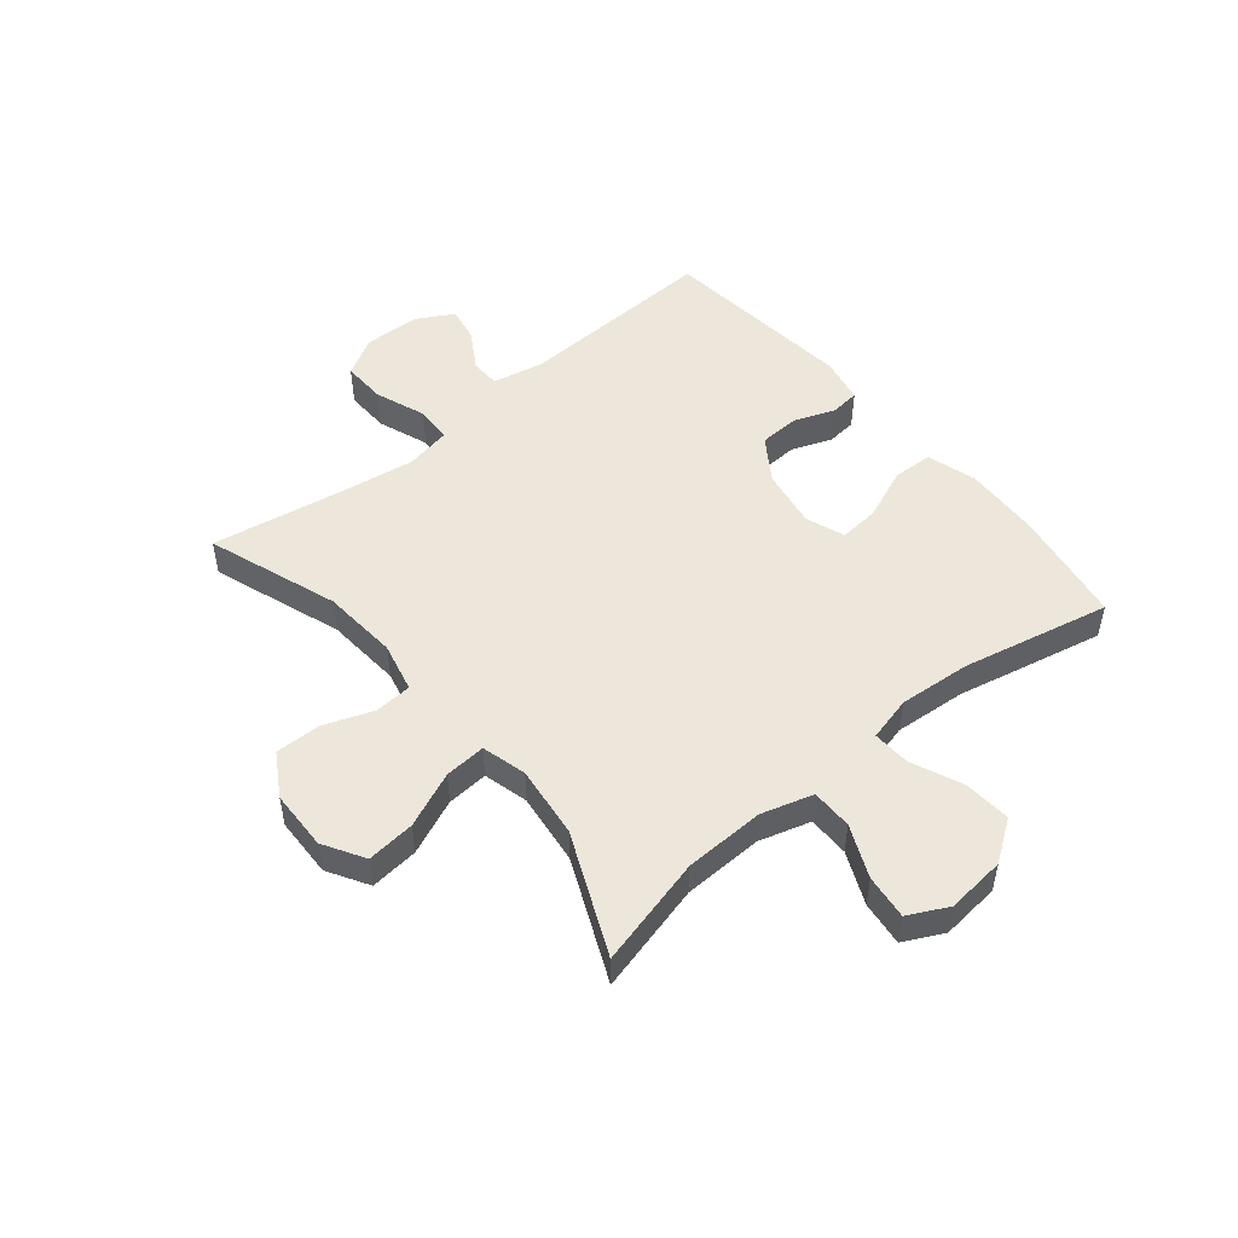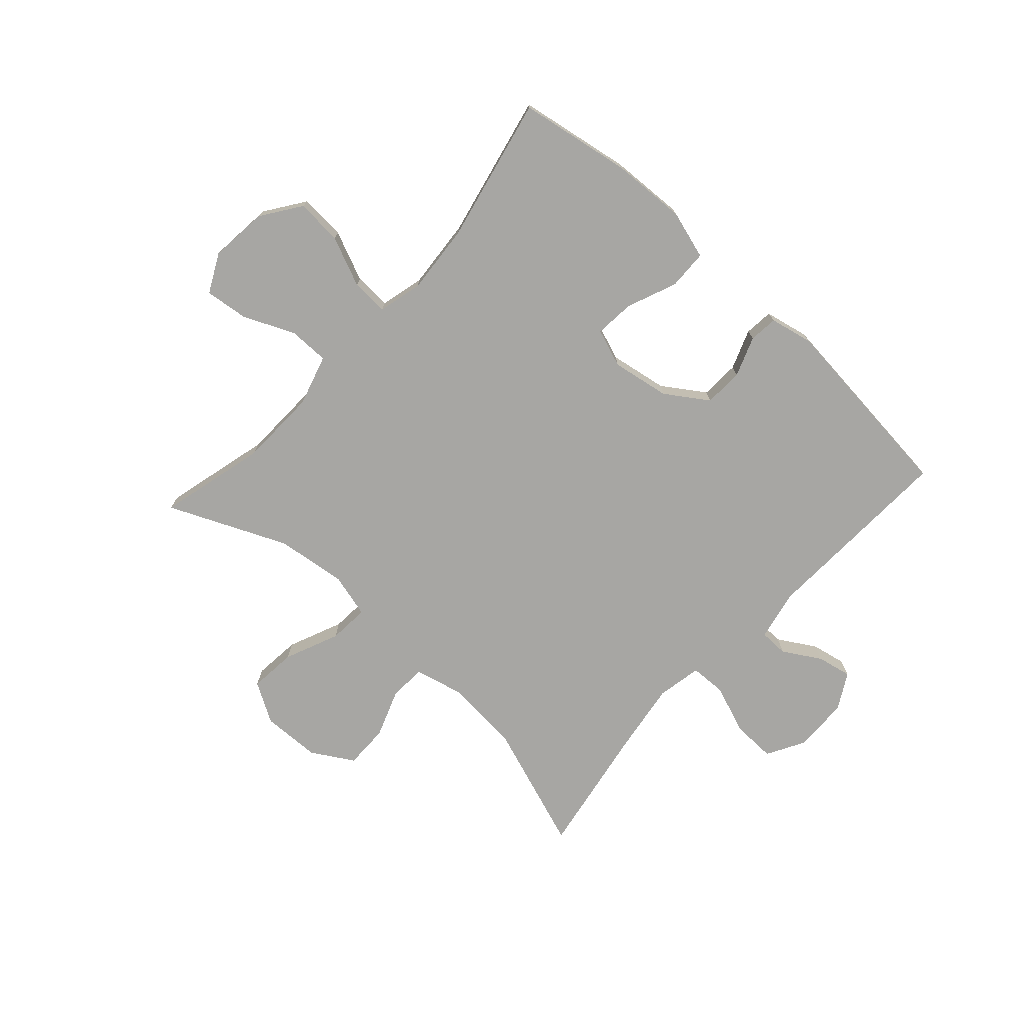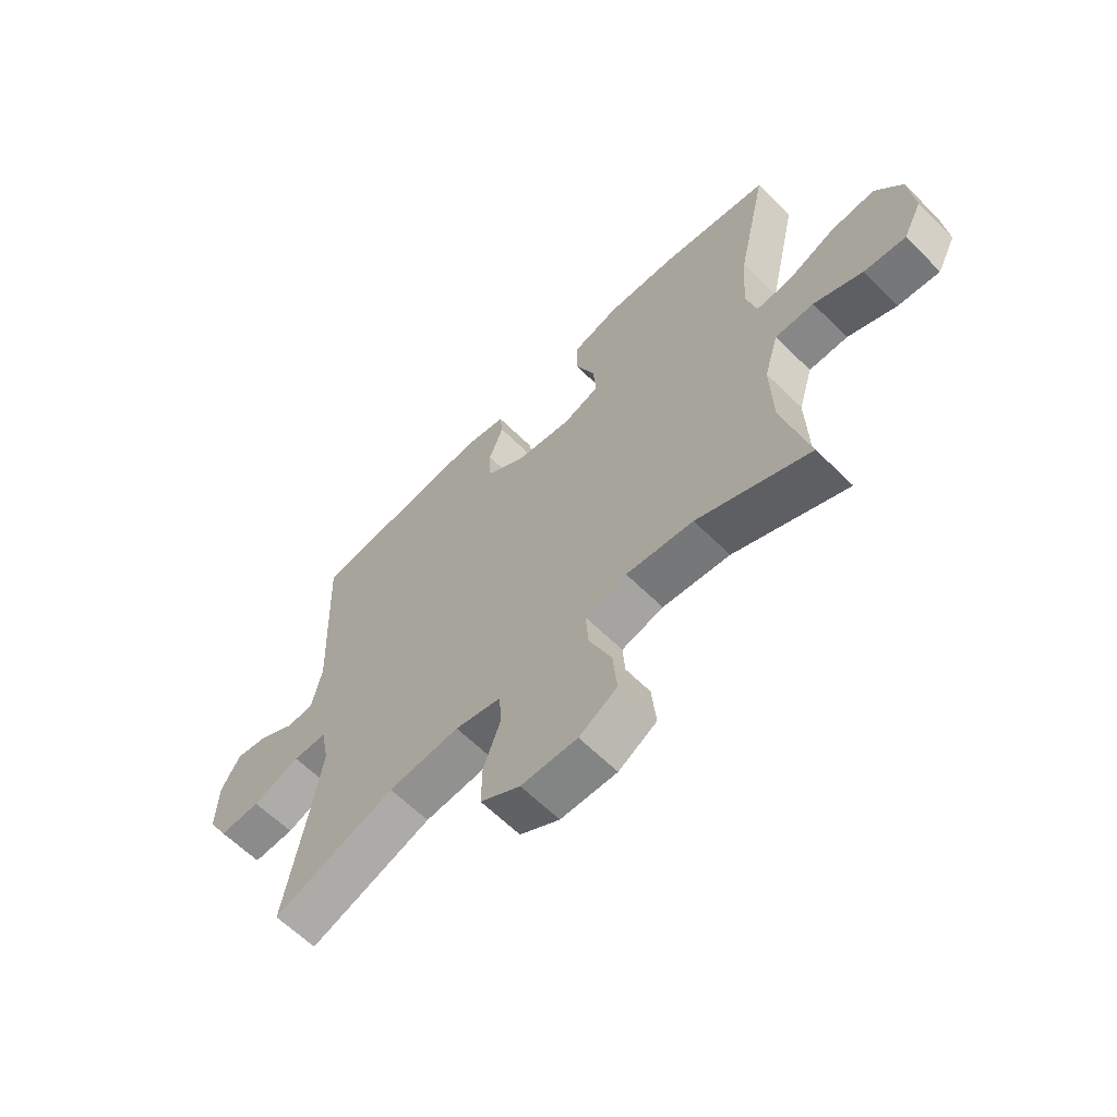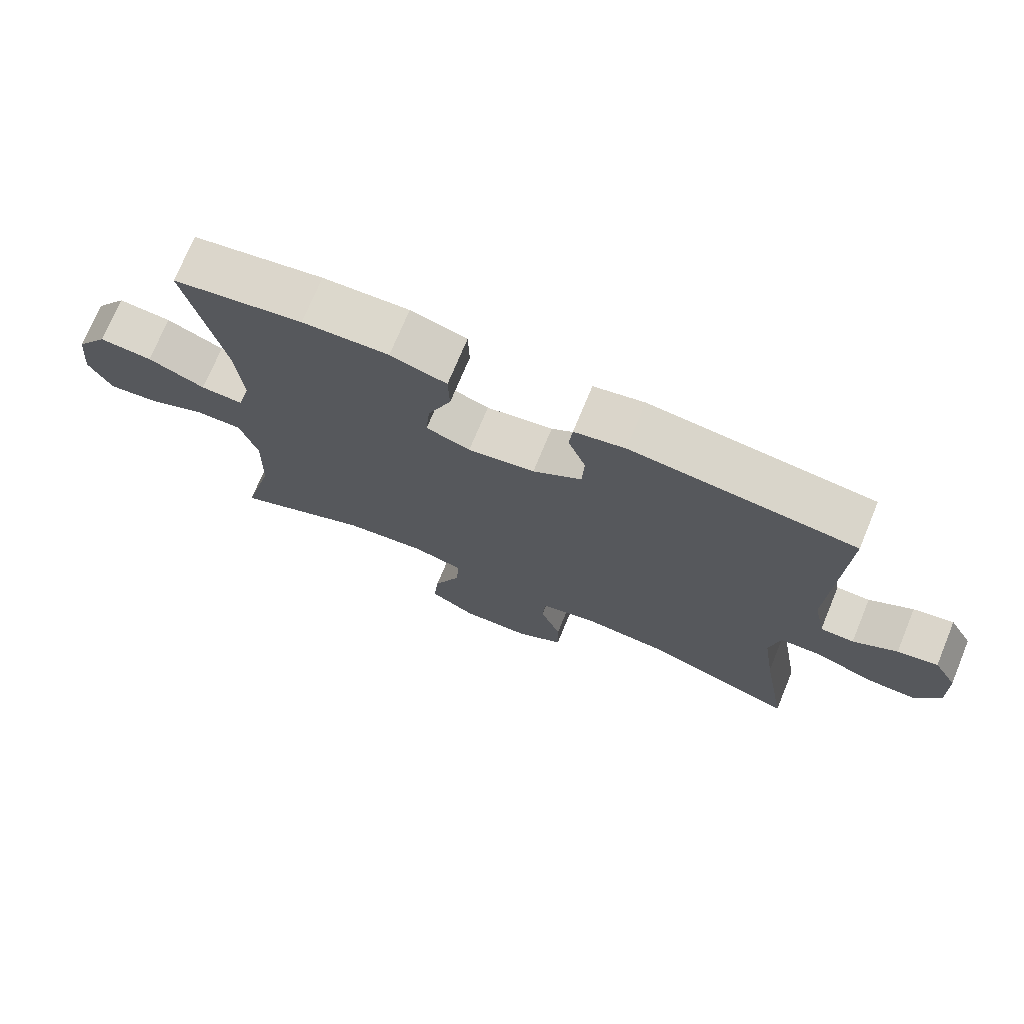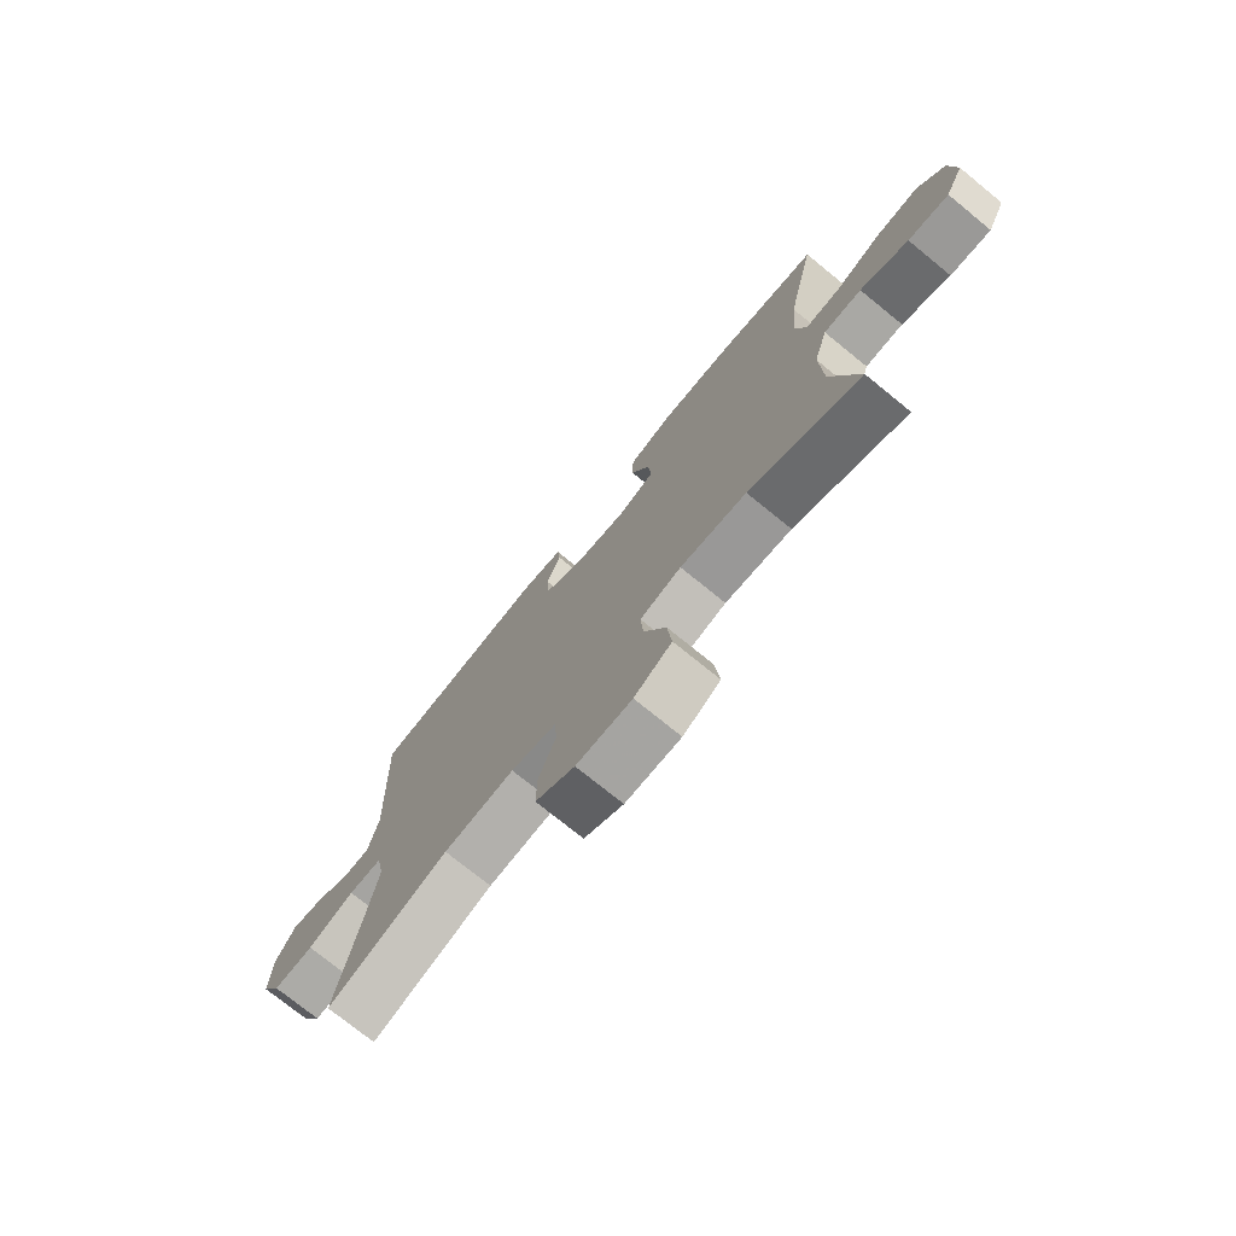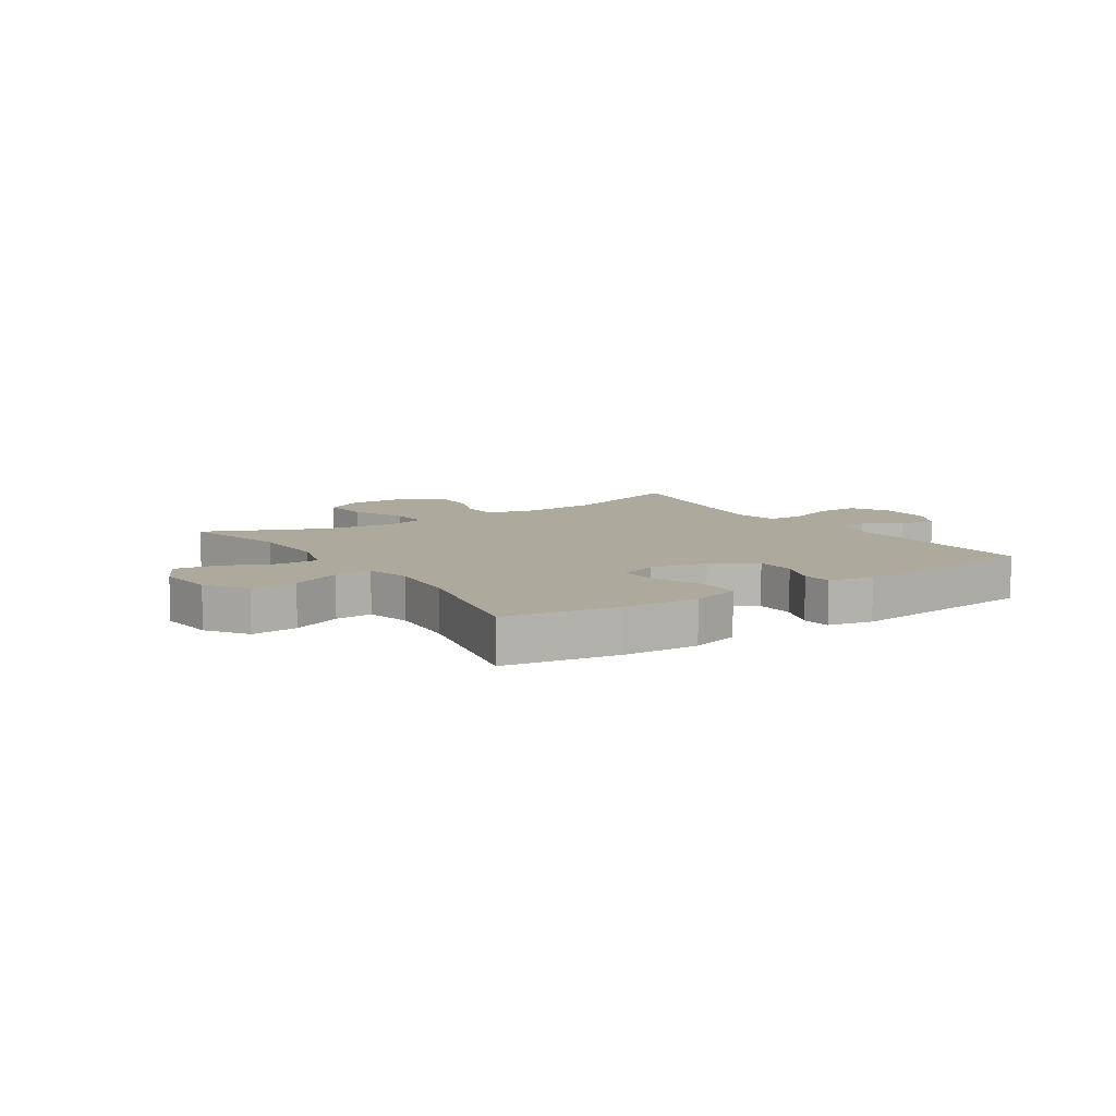
<metadata>
{"format":"obj","ext":"obj","renderer":"f3d","projection":"perspective","resolution":1024,"background":"white","views":[{"elev":50.3,"azim":-129.6,"up":"+Y"},{"elev":-74.2,"azim":-42.3,"up":"+Y"},{"elev":-62.6,"azim":-135.0,"up":"+Z"},{"elev":73.0,"azim":22.5,"up":"+Z"},{"elev":-74.9,"azim":-129.1,"up":"+Z"},{"elev":8.9,"azim":-33.4,"up":"+Y"}]}
</metadata>
<code>
v 0.5 0.07 -0.5
v 0.278 0.07 -0.422
v 0.148 0.07 -0.412
v 0.064 0.07 -0.432
v 0.06 0.07 -0.495
v 0.091 0.07 -0.579
v 0.092 0.07 -0.656
v 0.02 0.07 -0.699
v -0.082 0.07 -0.702
v -0.151 0.07 -0.661
v -0.143 0.07 -0.579
v -0.103 0.07 -0.485
v -0.098 0.07 -0.415
v -0.174 0.07 -0.395
v -0.296 0.07 -0.41
v -0.5 0.07 -0.5
v -0.453 0.07 -0.315
v -0.449 0.07 -0.179
v -0.475 0.07 -0.091
v -0.545 0.07 -0.091
v -0.633 0.07 -0.13
v -0.708 0.07 -0.139
v -0.742 0.07 -0.072
v -0.732 0.07 0.028
v -0.684 0.07 0.097
v -0.604 0.07 0.091
v -0.518 0.07 0.054
v -0.454 0.07 0.051
v -0.435 0.07 0.127
v -0.445 0.07 0.249
v -0.5 0.07 0.5
v -0.305 0.07 0.533
v -0.176 0.07 0.539
v -0.092 0.07 0.514
v -0.09 0.07 0.445
v -0.125 0.07 0.359
v -0.131 0.07 0.29
v -0.065 0.07 0.266
v 0.035 0.07 0.283
v 0.108 0.07 0.332
v 0.111 0.07 0.4
v 0.085 0.07 0.469
v 0.09 0.07 0.519
v 0.166 0.07 0.535
v 0.5 0.07 0.5
v 0.486 0.07 0.159
v 0.504 0.07 0.071
v 0.554 0.07 0.07
v 0.619 0.07 0.109
v 0.679 0.07 0.121
v 0.714 0.07 0.059
v 0.717 0.07 -0.036
v 0.68 0.07 -0.102
v 0.605 0.07 -0.1
v 0.519 0.07 -0.068
v 0.457 0.07 -0.07
v 0.442 0.07 -0.148
v 0.46 0.07 -0.269
v 0.5 0 -0.5
v 0.278 0 -0.422
v 0.148 0 -0.412
v 0.064 0 -0.432
v 0.06 0 -0.495
v 0.091 0 -0.579
v 0.092 0 -0.656
v 0.02 0 -0.699
v -0.082 0 -0.702
v -0.151 0 -0.661
v -0.143 0 -0.579
v -0.103 0 -0.485
v -0.098 0 -0.415
v -0.174 0 -0.395
v -0.296 0 -0.41
v -0.5 0 -0.5
v -0.453 0 -0.315
v -0.449 0 -0.179
v -0.475 0 -0.091
v -0.545 0 -0.091
v -0.633 0 -0.13
v -0.708 0 -0.139
v -0.742 0 -0.072
v -0.732 0 0.028
v -0.684 0 0.097
v -0.604 0 0.091
v -0.518 0 0.054
v -0.454 0 0.051
v -0.435 0 0.127
v -0.445 0 0.249
v -0.5 0 0.5
v -0.305 0 0.533
v -0.176 0 0.539
v -0.092 0 0.514
v -0.09 0 0.445
v -0.125 0 0.359
v -0.131 0 0.29
v -0.065 0 0.266
v 0.035 0 0.283
v 0.108 0 0.332
v 0.111 0 0.4
v 0.085 0 0.469
v 0.09 0 0.519
v 0.166 0 0.535
v 0.5 0 0.5
v 0.486 0 0.159
v 0.504 0 0.071
v 0.554 0 0.07
v 0.619 0 0.109
v 0.679 0 0.121
v 0.714 0 0.059
v 0.717 0 -0.036
v 0.68 0 -0.102
v 0.605 0 -0.1
v 0.519 0 -0.068
v 0.457 0 -0.07
v 0.442 0 -0.148
v 0.46 0 -0.269
f 53 54 55
f 52 53 55
f 51 52 55
f 50 51 55
f 49 50 55
f 48 49 55
f 47 48 55 56
f 46 47 56
f 46 56 57
f 45 46 57
f 44 45 57
f 43 44 57
f 42 43 57
f 41 42 57
f 34 35 36
f 33 34 36
f 32 33 36
f 31 32 36
f 30 31 36
f 29 30 36 37
f 28 29 37 38
f 25 26 27
f 24 25 27
f 23 24 27
f 22 23 27
f 21 22 27
f 20 21 27
f 19 20 27 28
f 28 38 39
f 19 28 39
f 18 19 39
f 15 16 17
f 18 39 40
f 17 18 40
f 15 17 40
f 14 15 40
f 10 11 12
f 9 10 12
f 8 9 12
f 7 8 12
f 6 7 12
f 5 6 12
f 4 5 12 13
f 58 1 2
f 58 2 3
f 57 58 3
f 41 57 3
f 40 41 3
f 13 14 40
f 4 13 40
f 3 4 40
f 113 112 111
f 113 111 110
f 113 110 109
f 113 109 108
f 113 108 107
f 113 107 106
f 114 113 106 105
f 114 105 104
f 115 114 104
f 115 104 103
f 115 103 102
f 115 102 101
f 115 101 100
f 115 100 99
f 94 93 92
f 94 92 91
f 94 91 90
f 94 90 89
f 94 89 88
f 95 94 88 87
f 96 95 87 86
f 85 84 83
f 85 83 82
f 85 82 81
f 85 81 80
f 85 80 79
f 85 79 78
f 86 85 78 77
f 97 96 86
f 97 86 77
f 97 77 76
f 75 74 73
f 98 97 76
f 98 76 75
f 98 75 73
f 98 73 72
f 70 69 68
f 70 68 67
f 70 67 66
f 70 66 65
f 70 65 64
f 70 64 63
f 71 70 63 62
f 60 59 116
f 61 60 116
f 61 116 115
f 61 115 99
f 61 99 98
f 98 72 71
f 98 71 62
f 98 62 61
f 1 59 60 2
f 2 60 61 3
f 3 61 62 4
f 4 62 63 5
f 5 63 64 6
f 6 64 65 7
f 7 65 66 8
f 8 66 67 9
f 9 67 68 10
f 10 68 69 11
f 11 69 70 12
f 12 70 71 13
f 13 71 72 14
f 14 72 73 15
f 15 73 74 16
f 16 74 75 17
f 17 75 76 18
f 18 76 77 19
f 19 77 78 20
f 20 78 79 21
f 21 79 80 22
f 22 80 81 23
f 23 81 82 24
f 24 82 83 25
f 25 83 84 26
f 26 84 85 27
f 27 85 86 28
f 28 86 87 29
f 29 87 88 30
f 30 88 89 31
f 31 89 90 32
f 32 90 91 33
f 33 91 92 34
f 34 92 93 35
f 35 93 94 36
f 36 94 95 37
f 37 95 96 38
f 38 96 97 39
f 39 97 98 40
f 40 98 99 41
f 41 99 100 42
f 42 100 101 43
f 43 101 102 44
f 44 102 103 45
f 45 103 104 46
f 46 104 105 47
f 47 105 106 48
f 48 106 107 49
f 49 107 108 50
f 50 108 109 51
f 51 109 110 52
f 52 110 111 53
f 53 111 112 54
f 54 112 113 55
f 55 113 114 56
f 56 114 115 57
f 57 115 116 58
f 58 116 59 1

</code>
